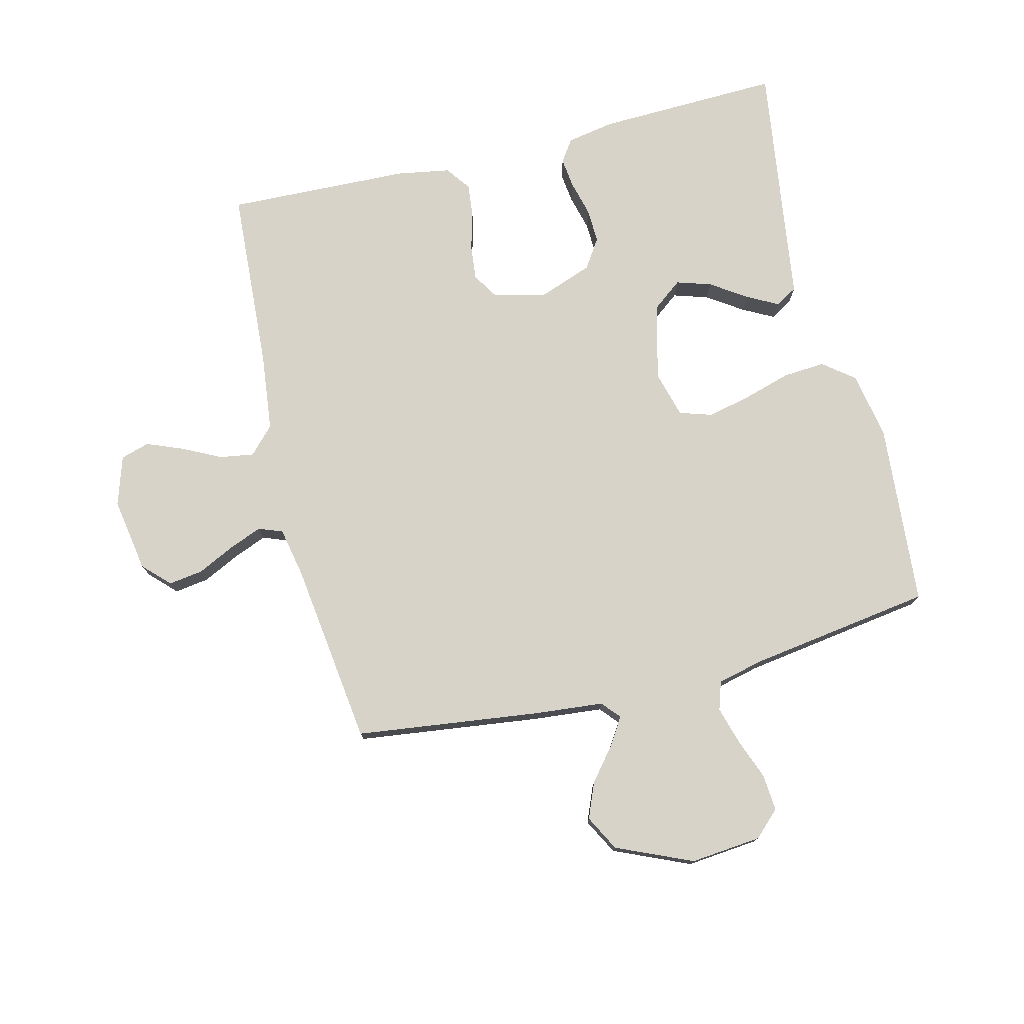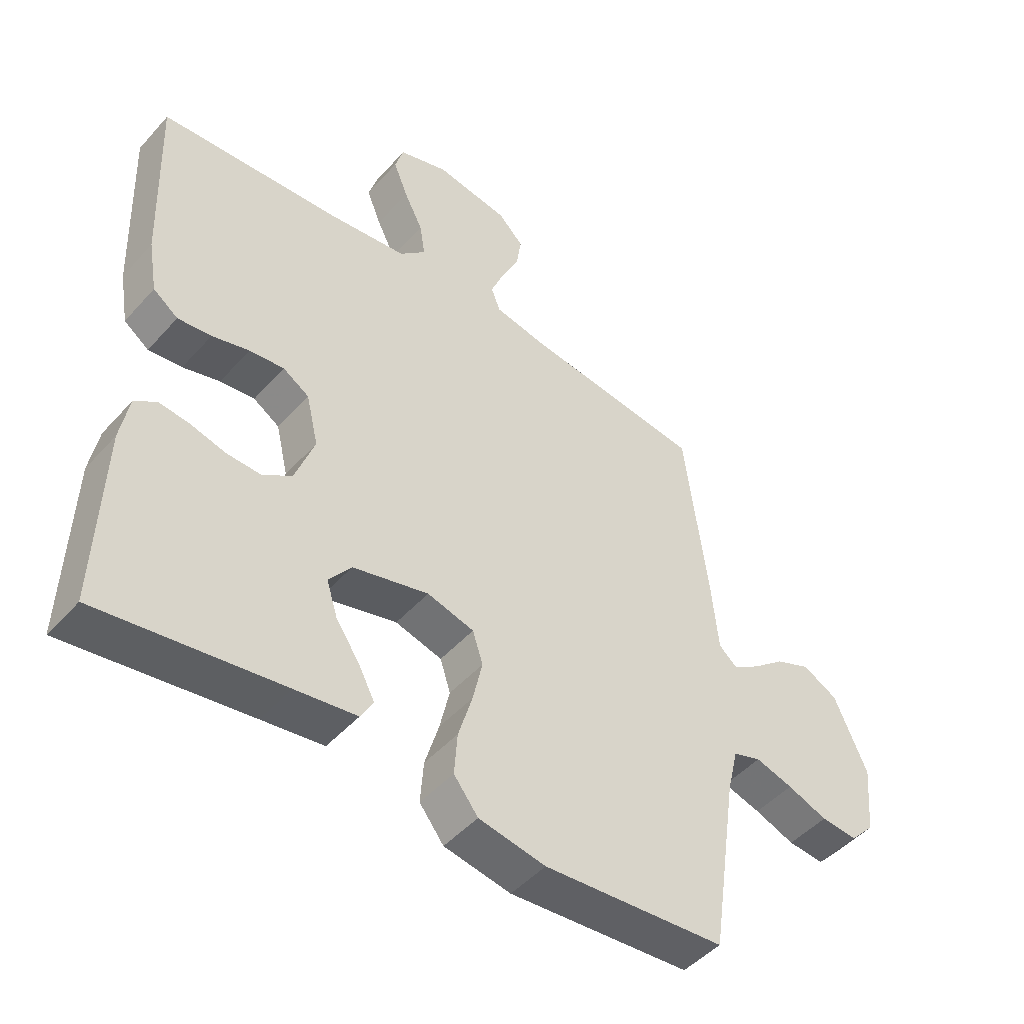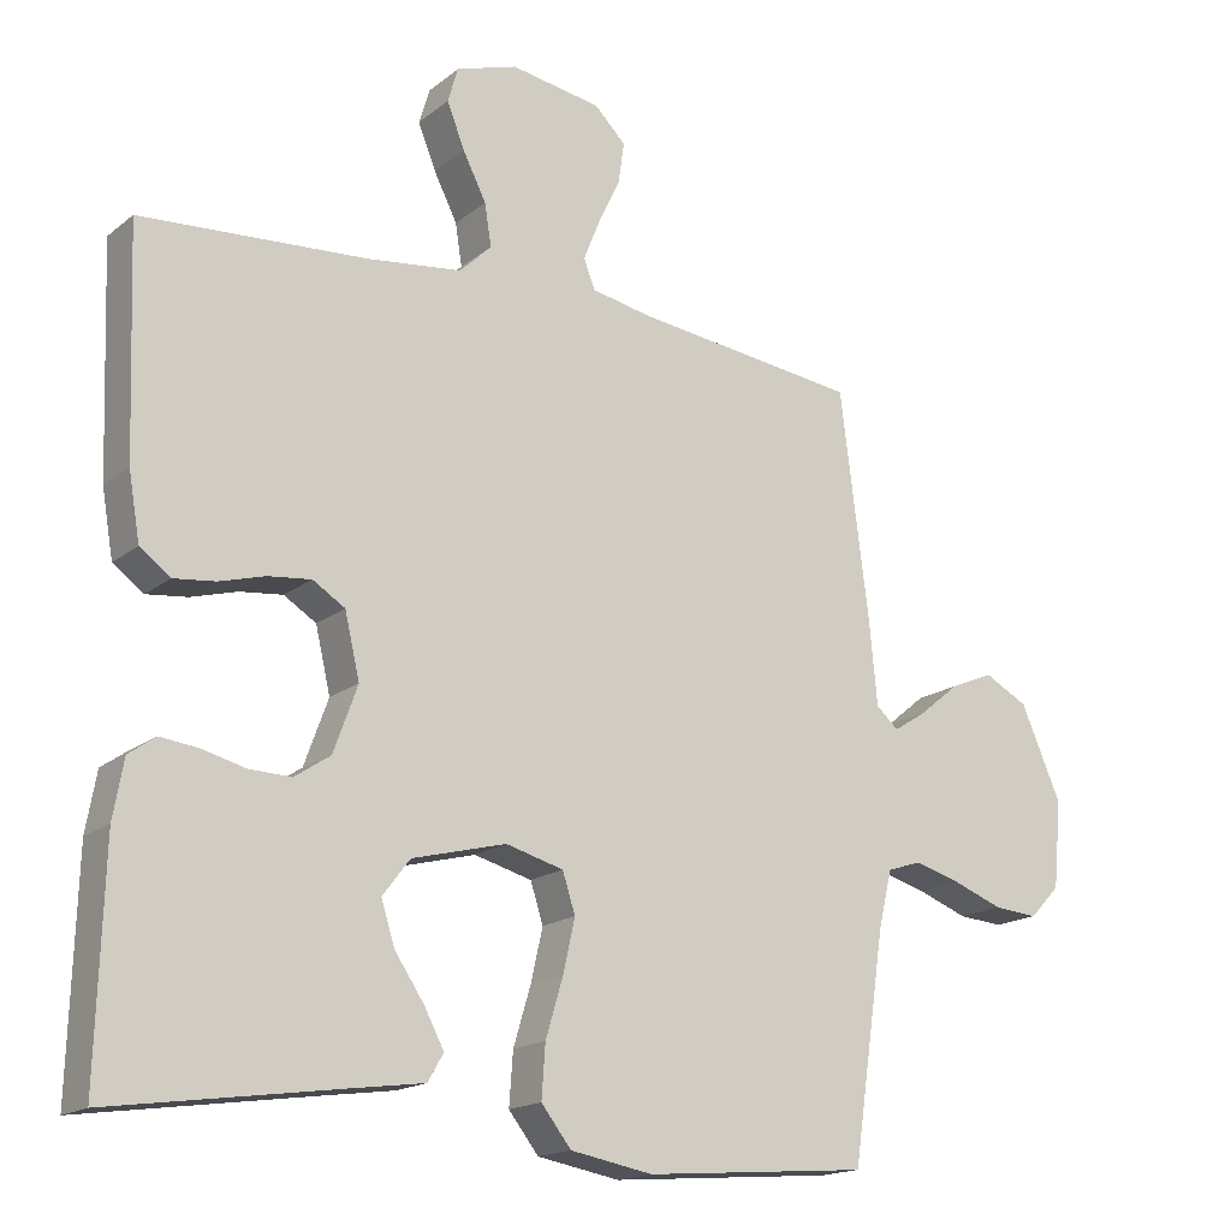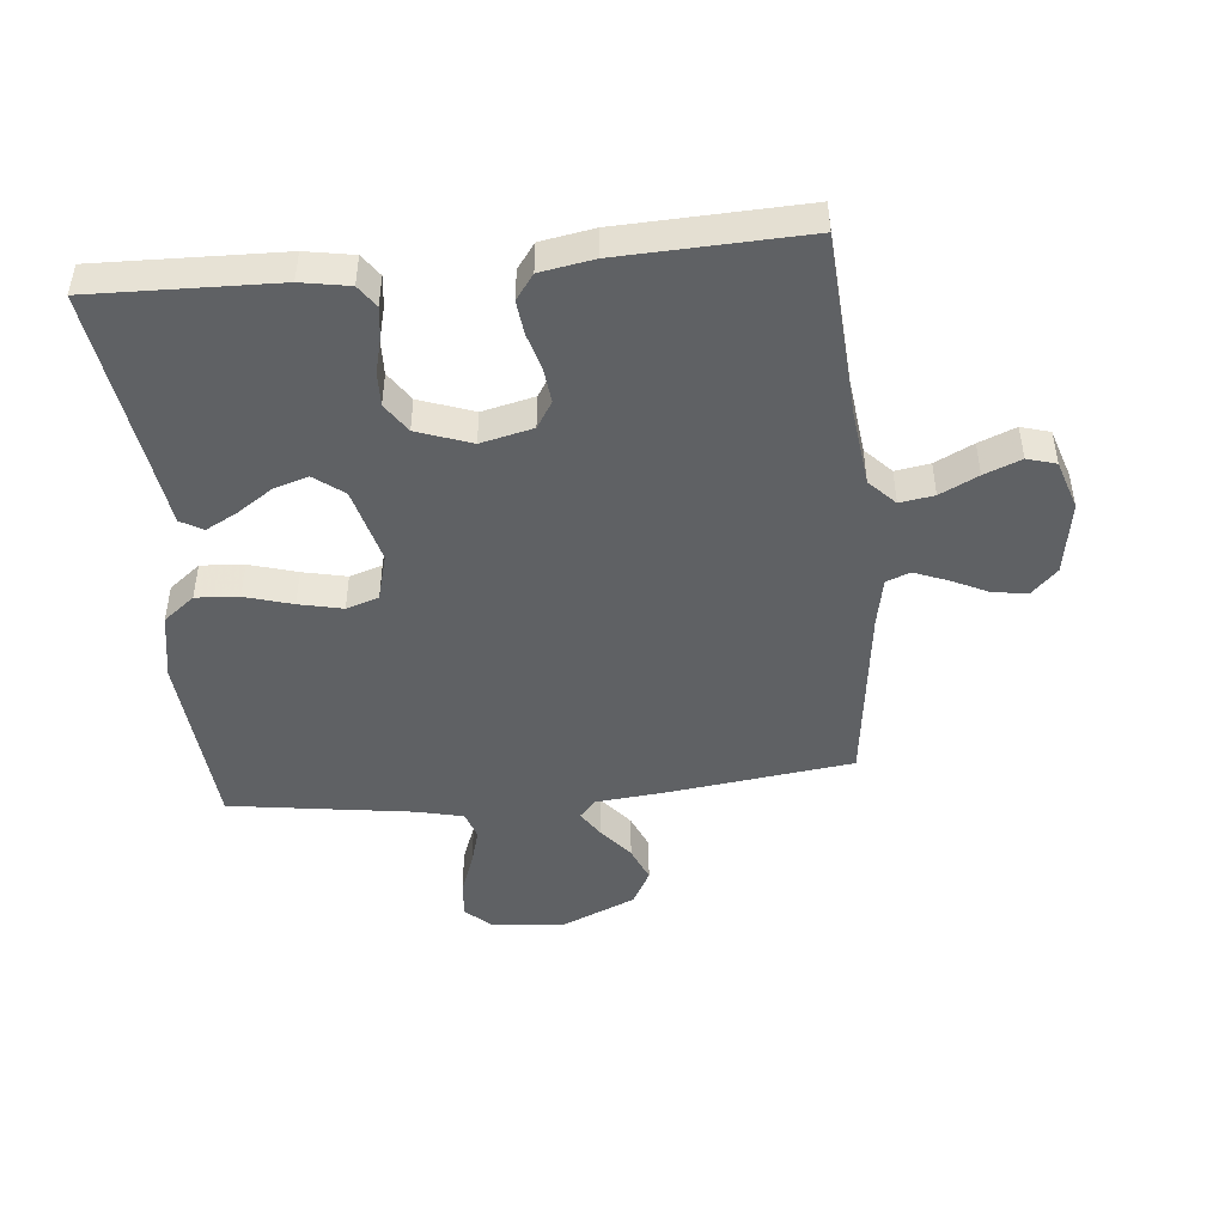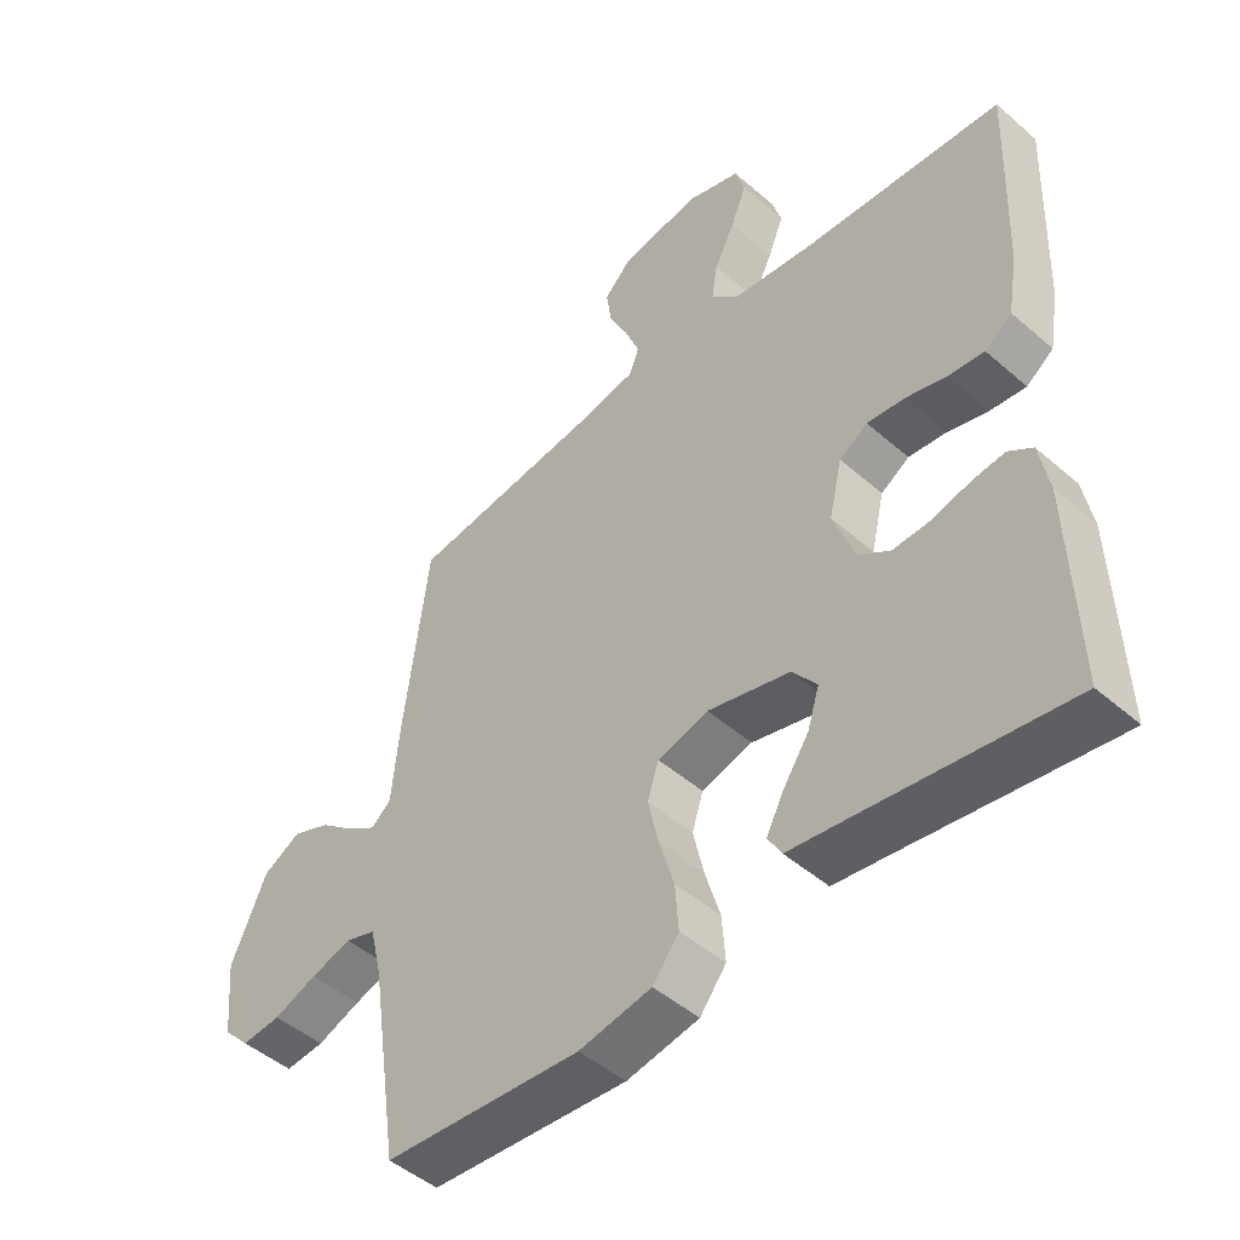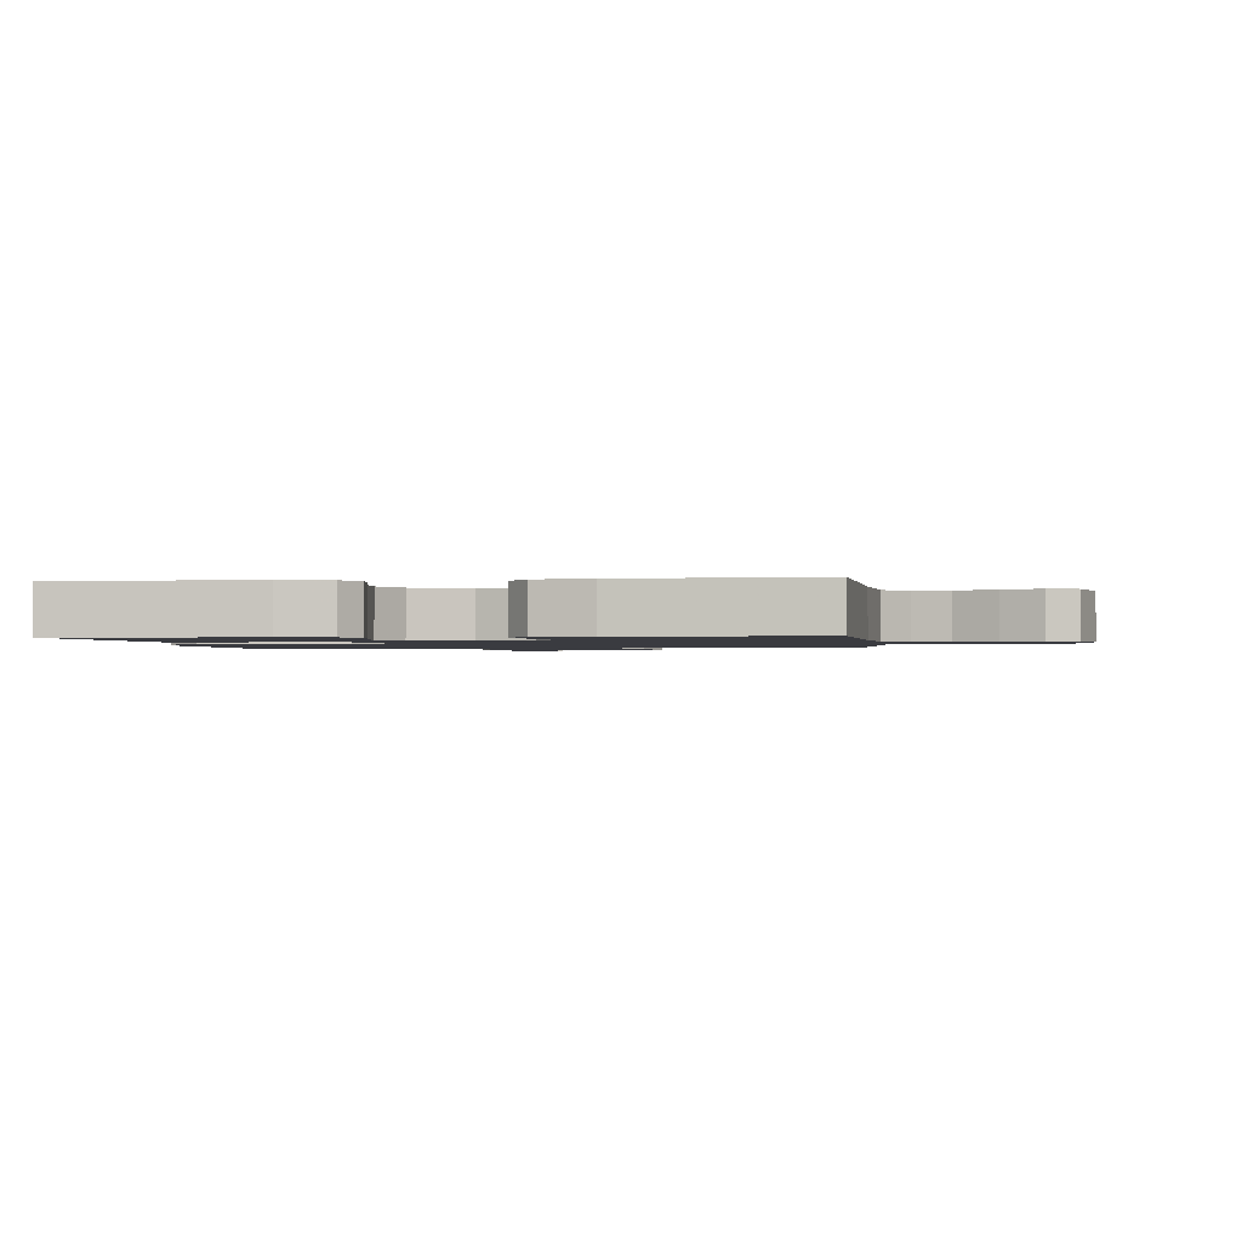
<metadata>
{"format":"obj","ext":"obj","renderer":"f3d","projection":"perspective","resolution":1024,"background":"white","views":[{"elev":76.4,"azim":76.1,"up":"+Y"},{"elev":-47.6,"azim":-39.4,"up":"+Z"},{"elev":-16.9,"azim":-33.5,"up":"+Z"},{"elev":-46.6,"azim":-84.3,"up":"+Y"},{"elev":-47.7,"azim":-134.3,"up":"+Z"},{"elev":-1.4,"azim":-83.3,"up":"+Y"}]}
</metadata>
<code>
v 0.5 0.07 -0.5
v 0.2 0.07 -0.524
v 0.09 0.07 -0.504
v 0.05 0.07 -0.453
v 0.055 0.07 -0.383
v 0.078 0.07 -0.306
v 0.094 0.07 -0.235
v 0.077 0.07 -0.182
v 0 0.07 -0.161
v -0.125 0.07 -0.193
v -0.162 0.07 -0.241
v -0.144 0.07 -0.298
v -0.105 0.07 -0.356
v -0.078 0.07 -0.407
v -0.099 0.07 -0.443
v -0.2 0.07 -0.457
v -0.5 0.07 -0.5
v -0.491 0.07 -0.2
v -0.477 0.07 -0.122
v -0.441 0.07 -0.097
v -0.391 0.07 -0.103
v -0.333 0.07 -0.118
v -0.277 0.07 -0.12
v -0.229 0.07 -0.088
v -0.197 0.07 0
v -0.217 0.07 0.085
v -0.26 0.07 0.112
v -0.317 0.07 0.106
v -0.378 0.07 0.089
v -0.433 0.07 0.083
v -0.474 0.07 0.113
v -0.489 0.07 0.2
v -0.5 0.07 0.5
v -0.2 0.07 0.519
v -0.074 0.07 0.534
v -0.031 0.07 0.575
v -0.04 0.07 0.631
v -0.071 0.07 0.693
v -0.095 0.07 0.753
v -0.081 0.07 0.8
v 0 0.07 0.826
v 0.121 0.07 0.806
v 0.163 0.07 0.764
v 0.155 0.07 0.708
v 0.126 0.07 0.648
v 0.104 0.07 0.593
v 0.119 0.07 0.554
v 0.2 0.07 0.538
v 0.5 0.07 0.5
v 0.538 0.07 0.2
v 0.549 0.07 0.085
v 0.579 0.07 0.059
v 0.623 0.07 0.087
v 0.677 0.07 0.131
v 0.735 0.07 0.155
v 0.793 0.07 0.124
v 0.847 0.07 0
v 0.836 0.07 -0.116
v 0.796 0.07 -0.158
v 0.736 0.07 -0.153
v 0.67 0.07 -0.128
v 0.608 0.07 -0.11
v 0.562 0.07 -0.125
v 0.544 0.07 -0.2
v 0.5 0 -0.5
v 0.2 0 -0.524
v 0.09 0 -0.504
v 0.05 0 -0.453
v 0.055 0 -0.383
v 0.078 0 -0.306
v 0.094 0 -0.235
v 0.077 0 -0.182
v 0 0 -0.161
v -0.125 0 -0.193
v -0.162 0 -0.241
v -0.144 0 -0.298
v -0.105 0 -0.356
v -0.078 0 -0.407
v -0.099 0 -0.443
v -0.2 0 -0.457
v -0.5 0 -0.5
v -0.491 0 -0.2
v -0.477 0 -0.122
v -0.441 0 -0.097
v -0.391 0 -0.103
v -0.333 0 -0.118
v -0.277 0 -0.12
v -0.229 0 -0.088
v -0.197 0 0
v -0.217 0 0.085
v -0.26 0 0.112
v -0.317 0 0.106
v -0.378 0 0.089
v -0.433 0 0.083
v -0.474 0 0.113
v -0.489 0 0.2
v -0.5 0 0.5
v -0.2 0 0.519
v -0.074 0 0.534
v -0.031 0 0.575
v -0.04 0 0.631
v -0.071 0 0.693
v -0.095 0 0.753
v -0.081 0 0.8
v 0 0 0.826
v 0.121 0 0.806
v 0.163 0 0.764
v 0.155 0 0.708
v 0.126 0 0.648
v 0.104 0 0.593
v 0.119 0 0.554
v 0.2 0 0.538
v 0.5 0 0.5
v 0.538 0 0.2
v 0.549 0 0.085
v 0.579 0 0.059
v 0.623 0 0.087
v 0.677 0 0.131
v 0.735 0 0.155
v 0.793 0 0.124
v 0.847 0 0
v 0.836 0 -0.116
v 0.796 0 -0.158
v 0.736 0 -0.153
v 0.67 0 -0.128
v 0.608 0 -0.11
v 0.562 0 -0.125
v 0.544 0 -0.2
f 58 59 60 61
f 58 61 62
f 57 58 62
f 56 57 62 63
f 53 54 55 56
f 52 53 56 63
f 48 49 50 51
f 47 48 51
f 42 43 44 45
f 42 45 46
f 41 42 46
f 40 41 46 47
f 37 38 39 40
f 31 32 33 34
f 31 34 35
f 28 29 30 31
f 27 28 31 35
f 26 27 35 36
f 19 20 21 22
f 19 22 23
f 16 17 18 19
f 16 19 23
f 15 16 23 24
f 12 13 14 15
f 11 12 15 24
f 3 4 5 6
f 3 6 7
f 64 1 2 3
f 64 3 7
f 51 52 63 64
f 47 51 64 7
f 37 40 47
f 36 37 47
f 25 26 36 47
f 10 11 24 25
f 9 10 25 47
f 8 9 47
f 7 8 47
f 125 124 123 122
f 126 125 122
f 126 122 121
f 127 126 121 120
f 120 119 118 117
f 127 120 117 116
f 115 114 113 112
f 115 112 111
f 109 108 107 106
f 110 109 106
f 110 106 105
f 111 110 105 104
f 104 103 102 101
f 98 97 96 95
f 99 98 95
f 95 94 93 92
f 99 95 92 91
f 100 99 91 90
f 86 85 84 83
f 87 86 83
f 83 82 81 80
f 87 83 80
f 88 87 80 79
f 79 78 77 76
f 88 79 76 75
f 70 69 68 67
f 71 70 67
f 67 66 65 128
f 71 67 128
f 128 127 116 115
f 71 128 115 111
f 111 104 101
f 111 101 100
f 111 100 90 89
f 89 88 75 74
f 111 89 74 73
f 111 73 72
f 111 72 71
f 1 65 66 2
f 2 66 67 3
f 3 67 68 4
f 4 68 69 5
f 5 69 70 6
f 6 70 71 7
f 7 71 72 8
f 8 72 73 9
f 9 73 74 10
f 10 74 75 11
f 11 75 76 12
f 12 76 77 13
f 13 77 78 14
f 14 78 79 15
f 15 79 80 16
f 16 80 81 17
f 17 81 82 18
f 18 82 83 19
f 19 83 84 20
f 20 84 85 21
f 21 85 86 22
f 22 86 87 23
f 23 87 88 24
f 24 88 89 25
f 25 89 90 26
f 26 90 91 27
f 27 91 92 28
f 28 92 93 29
f 29 93 94 30
f 30 94 95 31
f 31 95 96 32
f 32 96 97 33
f 33 97 98 34
f 34 98 99 35
f 35 99 100 36
f 36 100 101 37
f 37 101 102 38
f 38 102 103 39
f 39 103 104 40
f 40 104 105 41
f 41 105 106 42
f 42 106 107 43
f 43 107 108 44
f 44 108 109 45
f 45 109 110 46
f 46 110 111 47
f 47 111 112 48
f 48 112 113 49
f 49 113 114 50
f 50 114 115 51
f 51 115 116 52
f 52 116 117 53
f 53 117 118 54
f 54 118 119 55
f 55 119 120 56
f 56 120 121 57
f 57 121 122 58
f 58 122 123 59
f 59 123 124 60
f 60 124 125 61
f 61 125 126 62
f 62 126 127 63
f 63 127 128 64
f 64 128 65 1

</code>
